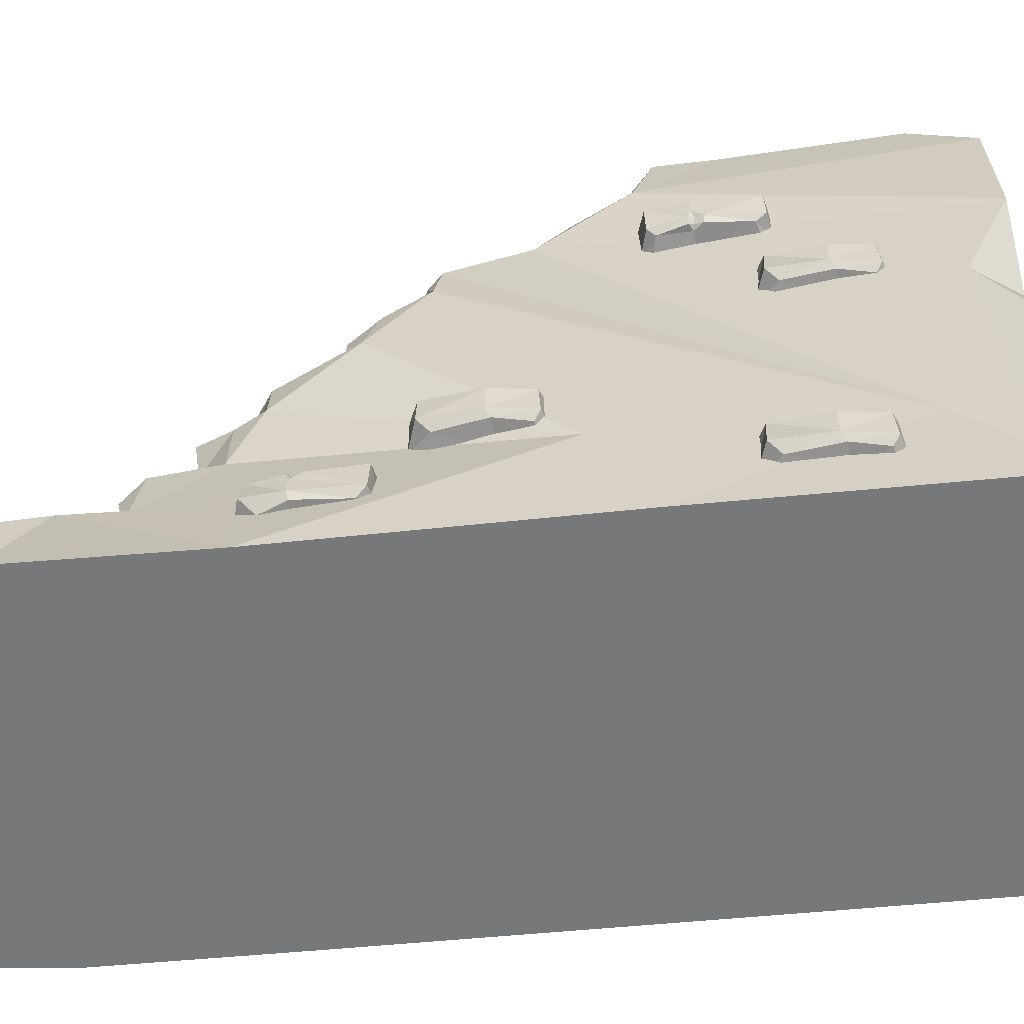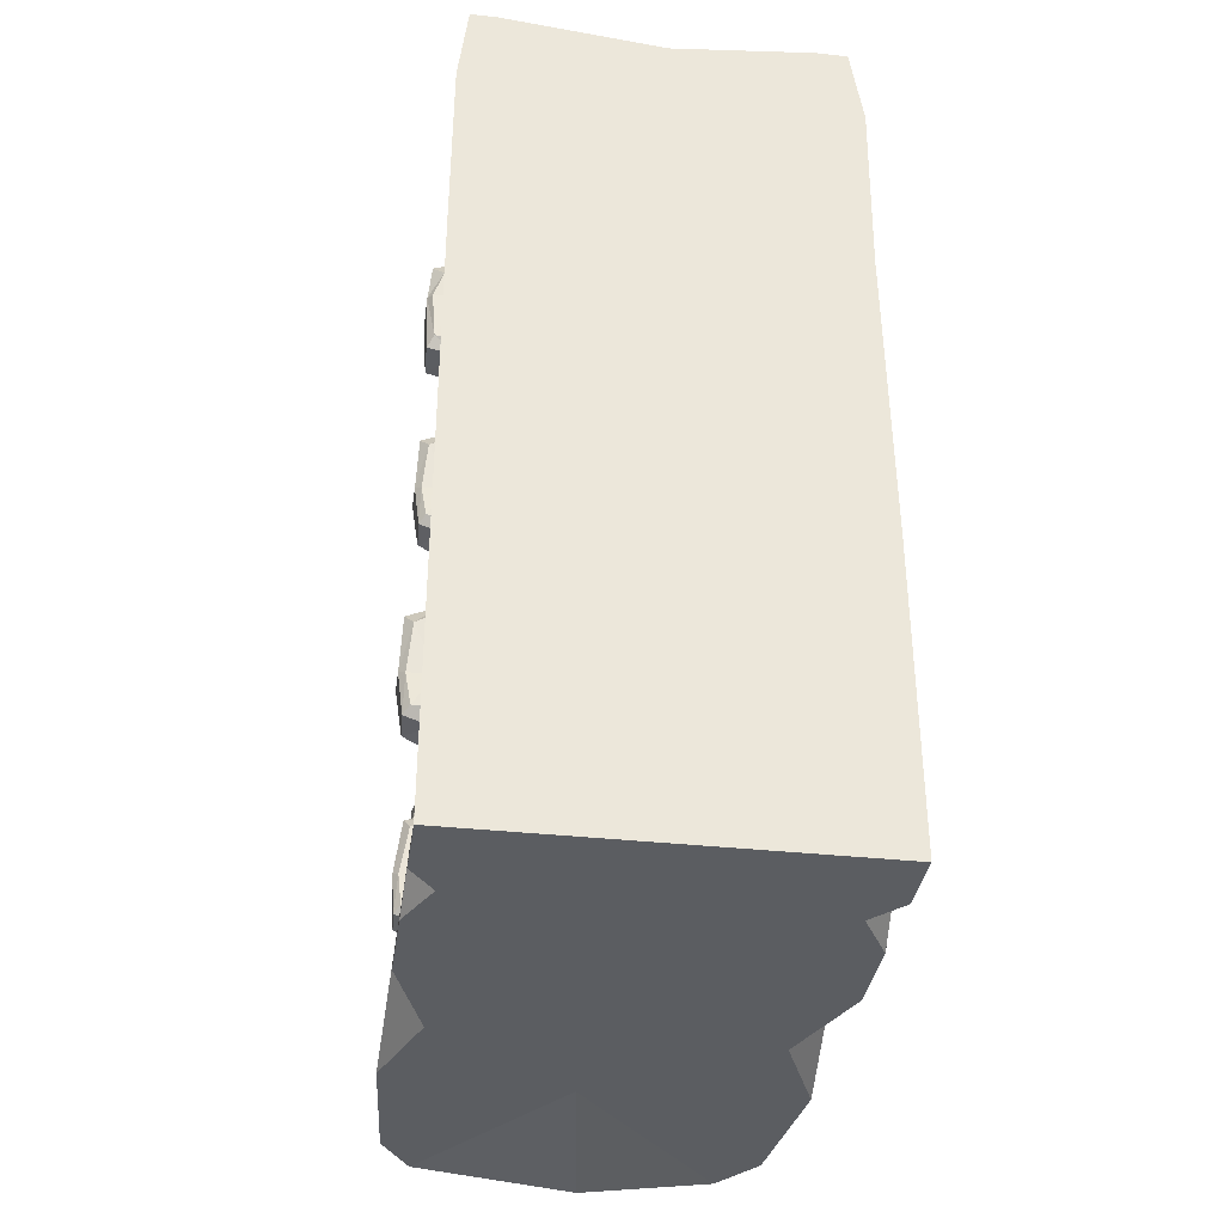
<metadata>
{"format":"obj","ext":"obj","renderer":"f3d","projection":"perspective","resolution":1024,"background":"white","views":[{"elev":-57.3,"azim":95.8,"up":"+Y"},{"elev":-35.6,"azim":-8.2,"up":"+Z"}]}
</metadata>
<code>
v -81.66 25.24 74.01
v -84.12 25.24 41.36
v -82.36 45.41 77.03
v -84.29 44.92 41.27
v -84.22 42.79 80.04
v -86.17 42.34 37.02
v -86.02 30.06 80.25
v -86.79 28.47 37.61
v -86.03 44.64 60.18
v -87.59 41.55 59.55
v -87.59 29.74 64.09
v -85.62 26.71 63.1
v -86 44.64 65.46
v -87.58 41.55 65.61
v -84.8 43.14 63.67
v -86.36 40.06 63.4
v -82.8 44.64 63.92
v -87.59 37.23 64.05
v -72.88 47.16 78.82
v -74.1 46.46 38.65
v -73.9 23.61 78.18
v -74.1 23.61 39.56
v -74.1 43.6 34.64
v -72.61 44.01 82.64
v -74.1 27.79 34.51
v -73.44 28.1 83.24
v -74.1 25.32 63.78
v -74.02 46.13 63.02
v -81.19 83.16 -13.74
v -81.41 82.45 19.93
v -81.81 62.77 -15.61
v -82.2 62.77 18.55
v -83.71 80.09 22.68
v -83.54 80.37 -17.29
v -85.53 66.72 23.38
v -84.28 65.8 -18.05
v -86.44 67.27 0.1954
v -86.44 79.08 0.1954
v -83.79 82.16 0.9011
v -84.02 64.24 -1.556
v -73.3 83.86 -1.561
v -73.3 84.2 23.28
v -73.3 81.7 -21.68
v -73.3 84.91 -17.76
v -73.3 65.5 -22.21
v -73.3 60.92 -17.01
v -73.3 62.66 -2.323
v -73.3 60.92 22.35
v -73.3 81.28 27.36
v -73.3 65.17 27.49
v -84.58 43.25 -126.2
v -84.8 42.55 -92.5
v -85.2 22.87 -128
v -85.59 22.87 -93.88
v -87.1 40.19 -89.75
v -86.93 40.46 -129.7
v -88.92 26.82 -89.05
v -87.67 25.89 -130.5
v -89.84 27.36 -112.2
v -89.84 39.18 -112.2
v -87.18 42.26 -111.5
v -87.41 24.34 -114
v -76.69 43.95 -114
v -76.69 44.29 -89.15
v -76.69 41.8 -134.1
v -76.69 45 -130.2
v -76.69 25.59 -134.6
v -76.69 21.01 -129.4
v -76.69 22.75 -114.8
v -76.69 21.01 -90.08
v -76.69 41.38 -85.07
v -76.69 25.27 -84.94
v -78.2 167.5 -134.9
v -73.67 166.8 -101.3
v -79.08 147.1 -136.8
v -77.29 147.1 -102.6
v -75.92 164.4 -98.51
v -80.84 164.7 -138.5
v -79.71 151.1 -97.81
v -81.65 150.2 -139.2
v -82.73 151.6 -121
v -81.98 163.4 -121
v -78.98 166.5 -120.3
v -80.57 148.6 -122.7
v -68.99 168.2 -122.7
v -65.28 168.6 -97.91
v -70.82 166.1 -142.9
v -70.65 169.3 -138.9
v -70.9 149.9 -143.4
v -70.7 145.3 -138.2
v -70.07 147 -123.5
v -68.55 145.3 -98.84
v -65.24 165.6 -93.82
v -67.7 149.5 -93.69
v -69.83 213.1 -65.3
v -73.77 213.1 -97.95
v -70.37 193.1 -62.22
v -73.26 193.6 -98.05
v -72.37 195.7 -59.2
v -75.84 196.2 -102.3
v -74.06 208.3 -59.04
v -76.87 209.9 -101.7
v -73.05 193.9 -79.13
v -74.71 197 -79.76
v -75.08 208.6 -75.22
v -73.25 211.6 -76.21
v -73.04 193.9 -73.85
v -74.68 197 -73.7
v -71.82 195.4 -75.65
v -73.48 198.4 -75.92
v -69.88 193.9 -75.4
v -74.81 201.2 -75.26
v -61.93 191.4 -60.38
v -64.07 192.1 -100.7
v -62.76 214.7 -61.11
v -64.73 214.7 -99.75
v -64.78 194.9 -104.7
v -61.95 194.5 -56.54
v -65.35 210.6 -104.8
v -62.43 210.3 -55.99
v -62.55 213 -75.54
v -61.79 192.4 -76.28
v 78.26 25.24 73.68
v 81.54 25.24 41.36
v 76.96 45.41 75.37
v 81.16 44.92 41.13
v 79.26 42.79 78.54
v 83.43 42.34 37
v 82.36 30.06 79.64
v 84.27 28.47 37.61
v 81.2 44.64 59.33
v 83.12 41.55 58.91
v 83.91 29.74 63.82
v 82.21 26.71 62.93
v 80.79 44.64 64.37
v 82.7 41.55 64.72
v 79.79 43.14 62.71
v 81.71 40.06 62.65
v 77.59 44.64 62.83
v 83.2 37.23 63.45
v 67.72 47.16 76.86
v 71.27 46.46 38.52
v 70.98 23.61 77.84
v 71.85 23.61 39.56
v 71.66 43.6 34.62
v 68.11 44.01 80.85
v 71.95 27.79 34.51
v 70.49 28.1 82.61
v 70.89 25.32 63.59
v 68.81 46.13 61.79
v 81.2 83.16 -13.73
v 81.19 82.45 20.53
v 81.81 62.77 -15.61
v 81.06 62.77 18.56
v 83.14 80.09 23.15
v 83.54 80.37 -17.29
v 84.24 66.72 23.46
v 84.28 65.8 -18.05
v 86.27 67.27 0.1954
v 86.49 79.08 0.3084
v 83.92 82.16 1.113
v 83.86 64.24 -1.556
v 73.47 83.86 -1.353
v 72.94 84.2 23.89
v 73.3 81.7 -21.68
v 73.3 84.91 -17.76
v 73.3 65.5 -22.21
v 73.3 60.92 -17.01
v 73.18 62.66 -2.323
v 71.97 60.92 22.36
v 72.37 81.28 27.74
v 71.72 65.17 27.51
v 84.58 43.25 -126.2
v 84.8 42.55 -92.5
v 85.2 22.87 -128
v 85.59 22.87 -93.88
v 87.1 40.19 -89.75
v 86.93 40.46 -129.7
v 88.92 26.82 -89.05
v 87.67 25.89 -130.5
v 89.84 27.36 -112.2
v 89.84 39.18 -112.2
v 87.18 42.26 -111.5
v 87.41 24.34 -114
v 76.69 43.95 -114
v 76.69 44.29 -89.15
v 76.69 41.8 -134.1
v 76.69 45 -130.2
v 76.69 25.59 -134.6
v 76.69 21.01 -129.4
v 76.69 22.75 -114.8
v 76.69 21.01 -90.08
v 76.69 41.38 -85.07
v 76.69 25.27 -84.94
v 79.42 167.5 -134.9
v 79.29 166.8 -101.3
v 80.04 147.1 -136.8
v 80.4 147.1 -102.6
v 81.6 164.4 -98.51
v 81.77 164.7 -138.5
v 83.66 151.1 -97.81
v 82.51 150.2 -139.2
v 84.67 151.6 -121
v 84.62 163.4 -121
v 81.92 166.5 -120.3
v 82.24 148.6 -122.7
v 71.47 168.2 -122.7
v 71.14 168.6 -97.91
v 71.53 166.1 -142.9
v 71.53 169.3 -138.9
v 71.53 149.9 -143.4
v 71.53 145.3 -138.2
v 71.53 147 -123.5
v 71.52 145.3 -98.84
v 71.16 165.6 -93.82
v 71.46 149.5 -93.69
v 77.31 213.1 -64.11
v 80.48 213.1 -97.95
v 78.81 193.1 -61.1
v 80.8 193.6 -98.05
v 80.58 195.7 -57.83
v 82.75 196.2 -102.3
v 81.73 208.3 -57.46
v 83.25 209.9 -101.7
v 82.17 193.9 -78.95
v 83.69 197 -79.58
v 83.48 208.6 -74.78
v 81.52 211.6 -75.79
v 82.08 193.9 -73.45
v 83.57 197 -73.27
v 80.85 195.4 -75.3
v 82.35 198.4 -75.56
v 78.9 193.9 -75.04
v 83.53 201.2 -74.86
v 69.93 191.4 -59.1
v 70.77 192.1 -100.7
v 69.6 214.7 -59.53
v 70.58 214.7 -99.75
v 70.82 194.9 -104.7
v 69.73 194.5 -54.86
v 70.7 210.6 -104.8
v 69.48 210.3 -53.98
v 70.04 213 -74.99
v 70.3 192.4 -75.94
v -78.48 0 195.3
v -68.84 273.5 -62.68
v 5.115 273.8 -195.3
v -72.65 273.6 -161.9
v -6.203 0 -188
v -82.9 0 -188
v -69.24 242.2 -55.13
v -59.11 211.5 -20.05
v -57.94 191.9 11.92
v -62.2 172 14.72
v -81.43 139 -167.8
v -78.05 129.6 42.48
v -73.33 107.7 79.49
v -68.6 81.55 94.01
v -82.9 63.8 -188
v -62.69 52.06 122.5
v -68.41 43.67 142.2
v -80.92 23.56 174.5
v -76.06 12.67 184.4
v -68.07 41.02 176.3
v -54.37 61.29 150
v -59.68 85.06 121.2
v -67.05 107.8 92.04
v -68.99 127.2 78.15
v -64.69 158.3 32.99
v -54.62 187.2 17.64
v -46.45 208.1 8.68
v -59.19 244.2 -30.68
v -82.62 0 159.2
v -69.53 273 -88.49
v -82.9 0 79.03
v -82.9 186.1 -188
v -6.203 191.7 -188
v -55.27 273.8 -48.44
v -57.38 250.4 -43.97
v -50.77 244.9 -17.17
v -46.95 212.3 -13.14
v -36.62 204 14.37
v -40.28 189 13.65
v -44.21 185.4 23.86
v -49.4 169.3 23.46
v -57.87 158.8 48.28
v -64.55 138.9 52.16
v -60.24 129.7 83.9
v -60.34 117 85.49
v -58.31 113.6 107
v -56.93 92.13 104.7
v -50.21 84.23 131.5
v -50.48 64.52 127
v -46.5 57.3 150.1
v -53.29 42.39 149.7
v -57.09 41.02 174.8
v -63.73 23.56 172.3
v -64.36 14.6 194
v -67.04 0 195.3
v -82.9 0 -54.49
v -63.94 273.8 -188
v -77.17 252 -188
v -82.9 100.4 -188
v -68.11 144 -188
v -82.9 28.27 -188
v -81.77 38.42 -172.4
v -72.53 41.7 -188
v 79.46 0 195.3
v 68.19 273.5 -62.68
v 72.55 273.6 -161.9
v 84.7 0 -188
v 73.14 242.2 -53.97
v 68.18 211.5 -15.1
v 71.88 191.9 18.4
v 75.23 172 21.16
v 82.96 139 -167.8
v 79.83 129.6 44.82
v 68.67 107.7 78.27
v 64.3 81.55 91.03
v 84.7 63.8 -188
v 65.06 52.06 121.3
v 73.37 43.67 142.4
v 84.35 23.56 174.7
v 77.3 12.67 184.5
v 71.71 41.02 176.6
v 58.77 61.29 150.4
v 59.35 85.06 119.3
v 61.99 107.8 90.67
v 65.12 127.2 78.27
v 73.85 158.3 38.87
v 67.97 187.2 24.35
v 56.55 208.1 14.42
v 59.69 244.2 -28.69
v 84.7 0 159.3
v 69.01 273 -88.49
v 83.45 0 79.03
v 84.7 186.1 -188
v 51.94 273.8 -48.42
v 56.34 250.4 -42.87
v 49.86 244.9 -15.46
v 53.68 212.3 -8.667
v 45.64 204 20.03
v 51.32 189 19.5
v 55.83 185.4 30.16
v 60.39 169.3 30
v 63.66 158.8 53.31
v 64.75 138.9 54.74
v 55.38 129.7 84.39
v 54.24 117 85.01
v 52.99 113.6 106.1
v 53.48 92.13 102.9
v 50.42 84.23 130.5
v 52.11 64.52 125.9
v 50.48 57.3 150.6
v 57.28 42.39 150.3
v 59.63 41.02 175.2
v 65.38 23.56 172.6
v 63.29 14.6 194.1
v 65.9 0 195.3
v -8.409 274.1 -41.98
v 0.06595 251.7 -42.85
v -20.54 246.9 -12.43
v -13.17 214 -11.62
v 2.273 207.3 6.884
v 4.531 190.6 11.01
v 34.25 186.1 27.52
v 35.2 168.8 31
v -0.06523 160 45.11
v 3.343 135.6 50.55
v 20.86 130.2 67.18
v 20.27 118.2 71.03
v -0.4947 114.7 104.1
v 5.4 93.97 105.5
v -24.37 85.55 124.2
v -22.97 65.65 121.5
v -3.463 57.83 143.6
v 5.838 42.41 147
v 25.36 41.02 167.1
v 25.13 23.56 165.2
v 4.421 17.51 188.4
v 3.918 0 188
v 84.7 0 -54.49
v 62.22 273.8 -188
v 77.91 252 -188
v 84.7 100.4 -188
v 67.17 144 -188
v 84.7 28.27 -188
v 83.36 38.42 -172.4
v 72.41 41.7 -188
v 74.07 39.93 84.9
v 81.84 51.97 -31.63
v 81.84 51.97 -31.63
v 81.84 51.97 -31.63
v 81.84 51.97 -31.63
v 80.84 49.38 -147.6
v 80.84 49.38 -147.6
v -6.203 27.7 -188
v -76.4 53.99 -124.4
v -76.4 53.99 -124.4
v -77.24 46.99 -35.59
v -77.24 46.99 -35.59
v -77.24 46.99 -35.59
v -77.24 46.99 -35.59
v -75.29 43.41 87
f 9 4 10
f 10 4 6
f 12 2 27
f 27 2 22
f 6 4 23
f 23 4 20
f 6 8 10
f 11 18 8
f 10 8 18
f 8 6 25
f 25 6 23
f 8 2 11
f 11 2 12
f 8 25 2
f 2 25 22
f 9 10 15
f 15 10 16
f 16 10 18
f 19 28 3
f 28 17 3
f 3 17 13
f 5 3 14
f 14 3 13
f 5 14 7
f 14 18 7
f 7 18 11
f 7 11 1
f 1 11 12
f 13 15 14
f 14 15 16
f 14 16 18
f 17 15 13
f 17 9 15
f 20 4 28
f 4 9 28
f 9 17 28
f 19 3 24
f 24 3 5
f 24 5 26
f 26 5 7
f 7 1 26
f 26 1 21
f 21 1 27
f 27 1 12
f 39 30 41
f 41 30 42
f 33 30 38
f 38 30 39
f 29 44 34
f 34 44 43
f 35 33 37
f 37 33 38
f 36 34 45
f 45 34 43
f 40 32 37
f 37 32 35
f 36 45 31
f 31 45 46
f 36 37 34
f 34 37 38
f 34 38 29
f 29 38 39
f 46 47 31
f 31 47 40
f 31 40 36
f 36 40 37
f 48 32 47
f 47 32 40
f 42 30 49
f 49 30 33
f 49 33 50
f 50 33 35
f 35 32 50
f 50 32 48
f 44 29 41
f 41 29 39
f 61 52 63
f 63 52 64
f 55 52 60
f 60 52 61
f 51 66 56
f 56 66 65
f 57 55 59
f 59 55 60
f 58 56 67
f 67 56 65
f 62 54 59
f 59 54 57
f 58 67 53
f 53 67 68
f 58 59 56
f 56 59 60
f 56 60 51
f 51 60 61
f 68 69 53
f 53 69 62
f 53 62 58
f 58 62 59
f 70 54 69
f 69 54 62
f 64 52 71
f 71 52 55
f 71 55 72
f 72 55 57
f 57 54 72
f 72 54 70
f 66 51 63
f 63 51 61
f 83 74 85
f 85 74 86
f 77 74 82
f 82 74 83
f 78 73 87
f 87 73 88
f 81 79 82
f 82 79 77
f 80 78 89
f 89 78 87
f 84 76 81
f 81 76 79
f 80 89 75
f 75 89 90
f 80 81 78
f 78 81 82
f 78 82 73
f 73 82 83
f 90 91 75
f 75 91 84
f 75 84 80
f 80 84 81
f 92 76 91
f 91 76 84
f 86 74 93
f 93 74 77
f 93 77 94
f 94 77 79
f 94 79 92
f 92 79 76
f 88 73 85
f 85 73 83
f 103 104 98
f 98 104 100
f 106 121 96
f 96 121 116
f 100 117 98
f 98 117 114
f 100 104 102
f 105 102 112
f 104 112 102
f 102 119 100
f 100 119 117
f 106 96 105
f 105 96 102
f 116 119 96
f 96 119 102
f 110 104 109
f 109 104 103
f 110 112 104
f 113 97 122
f 122 97 111
f 97 107 111
f 99 108 97
f 97 108 107
f 99 101 108
f 108 101 112
f 101 105 112
f 106 105 95
f 95 105 101
f 107 108 109
f 109 108 110
f 108 112 110
f 111 107 109
f 111 109 103
f 114 122 98
f 98 122 103
f 122 111 103
f 113 118 97
f 97 118 99
f 118 120 99
f 99 120 101
f 115 95 120
f 120 95 101
f 115 121 95
f 95 121 106
f 131 132 126
f 126 132 128
f 134 149 124
f 124 149 144
f 128 145 126
f 126 145 142
f 128 132 130
f 133 130 140
f 132 140 130
f 130 147 128
f 128 147 145
f 134 124 133
f 133 124 130
f 144 147 124
f 124 147 130
f 138 132 137
f 137 132 131
f 138 140 132
f 141 125 150
f 150 125 139
f 125 135 139
f 127 136 125
f 125 136 135
f 129 133 127
f 133 140 127
f 140 136 127
f 134 133 123
f 123 133 129
f 135 136 137
f 137 136 138
f 136 140 138
f 139 135 137
f 139 137 131
f 142 150 126
f 126 150 131
f 150 139 131
f 141 146 125
f 125 146 127
f 146 148 127
f 127 148 129
f 143 123 148
f 148 123 129
f 143 149 123
f 123 149 134
f 161 163 152
f 152 163 164
f 161 152 160
f 160 152 155
f 165 166 156
f 156 166 151
f 159 160 157
f 157 160 155
f 158 167 156
f 156 167 165
f 162 159 154
f 154 159 157
f 168 167 153
f 153 167 158
f 160 159 156
f 156 159 158
f 161 160 151
f 151 160 156
f 162 169 153
f 153 169 168
f 159 162 158
f 158 162 153
f 170 169 154
f 154 169 162
f 171 155 164
f 164 155 152
f 172 157 171
f 171 157 155
f 170 154 172
f 172 154 157
f 166 163 151
f 151 163 161
f 183 185 174
f 174 185 186
f 183 174 182
f 182 174 177
f 187 188 178
f 178 188 173
f 182 177 181
f 181 177 179
f 180 189 178
f 178 189 187
f 184 181 176
f 176 181 179
f 190 189 175
f 175 189 180
f 182 181 178
f 178 181 180
f 183 182 173
f 173 182 178
f 184 191 175
f 175 191 190
f 181 184 180
f 180 184 175
f 192 191 176
f 176 191 184
f 186 193 174
f 174 193 177
f 193 194 177
f 177 194 179
f 192 176 194
f 194 176 179
f 188 185 173
f 173 185 183
f 205 207 196
f 196 207 208
f 205 196 204
f 204 196 199
f 209 210 200
f 200 210 195
f 204 199 203
f 203 199 201
f 202 211 200
f 200 211 209
f 206 203 198
f 198 203 201
f 212 211 197
f 197 211 202
f 204 203 200
f 200 203 202
f 205 204 195
f 195 204 200
f 206 213 197
f 197 213 212
f 203 206 202
f 202 206 197
f 214 213 198
f 198 213 206
f 208 215 196
f 196 215 199
f 215 216 199
f 199 216 201
f 214 198 216
f 216 198 201
f 210 207 195
f 195 207 205
f 225 220 226
f 226 220 222
f 228 218 243
f 243 218 238
f 222 220 239
f 239 220 236
f 222 224 226
f 227 234 224
f 226 224 234
f 224 222 241
f 241 222 239
f 224 218 227
f 227 218 228
f 224 241 218
f 218 241 238
f 225 226 231
f 231 226 232
f 232 226 234
f 235 244 219
f 244 233 219
f 219 233 229
f 221 219 230
f 230 219 229
f 221 230 223
f 230 234 223
f 223 234 227
f 223 227 217
f 217 227 228
f 229 231 230
f 230 231 232
f 230 232 234
f 233 231 229
f 233 225 231
f 236 220 244
f 220 225 244
f 225 233 244
f 235 219 240
f 240 219 221
f 221 223 240
f 240 223 242
f 223 217 242
f 242 217 237
f 237 217 243
f 243 217 228
f 278 246 279
f 279 246 251
f 272 252 280
f 280 252 281
f 282 271 283
f 283 271 253
f 284 270 285
f 285 270 254
f 286 269 287
f 287 269 256
f 288 268 289
f 289 268 257
f 290 267 291
f 291 267 258
f 292 266 293
f 293 266 260
f 294 265 295
f 295 265 261
f 296 264 297
f 297 264 262
f 302 248 301
f 262 263 297
f 297 263 298
f 298 263 299
f 299 263 245
f 261 264 295
f 295 264 296
f 260 265 293
f 293 265 294
f 258 266 291
f 291 266 292
f 257 267 289
f 289 267 290
f 256 268 287
f 287 268 288
f 254 269 285
f 285 269 286
f 253 270 283
f 283 270 284
f 252 271 281
f 281 271 282
f 251 272 279
f 279 272 280
f 245 263 273
f 273 263 262
f 264 261 262
f 261 265 260
f 260 266 258
f 258 267 257
f 257 268 256
f 256 269 254
f 254 270 253
f 253 271 252
f 252 272 251
f 251 246 274
f 261 260 404
f 404 260 258
f 254 399 400
f 255 276 304
f 361 360 279
f 279 360 278
f 280 362 279
f 279 362 361
f 363 362 281
f 281 362 280
f 364 363 282
f 282 363 281
f 283 365 282
f 282 365 364
f 366 365 284
f 284 365 283
f 285 367 284
f 284 367 366
f 286 368 285
f 285 368 367
f 287 369 286
f 286 369 368
f 370 369 288
f 288 369 287
f 289 371 288
f 288 371 370
f 290 372 289
f 289 372 371
f 373 372 291
f 291 372 290
f 292 374 291
f 291 374 373
f 375 374 293
f 293 374 292
f 376 375 294
f 294 375 293
f 377 376 295
f 295 376 294
f 378 377 296
f 296 377 295
f 297 379 296
f 296 379 378
f 298 380 297
f 297 380 379
f 299 381 298
f 298 381 380
f 274 246 278
f 247 274 360
f 360 274 278
f 258 403 404
f 402 257 401
f 257 256 401
f 261 275 273
f 261 273 262
f 399 254 398
f 252 398 253
f 254 253 398
f 401 256 400
f 256 254 400
f 403 258 402
f 258 257 402
f 301 248 247
f 247 248 274
f 251 274 248
f 252 251 276
f 276 251 302
f 251 248 302
f 276 302 277
f 247 277 301
f 302 301 277
f 252 276 255
f 250 305 307
f 303 255 304
f 306 259 307
f 305 306 307
f 255 303 306
f 306 303 259
f 306 305 250
f 252 255 398
f 398 255 306
f 259 303 307
f 307 303 304
f 277 304 276
f 277 397 304
f 304 397 307
f 249 250 307
f 338 339 309
f 309 339 312
f 340 341 333
f 333 341 313
f 342 343 332
f 332 343 314
f 344 345 331
f 331 345 315
f 346 347 330
f 330 347 317
f 348 349 329
f 329 349 318
f 350 351 328
f 328 351 319
f 352 353 327
f 327 353 321
f 354 355 326
f 326 355 322
f 356 357 325
f 325 357 323
f 384 383 310
f 358 324 357
f 357 324 323
f 358 359 324
f 324 359 308
f 356 325 355
f 355 325 322
f 354 326 353
f 353 326 321
f 352 327 351
f 351 327 319
f 350 328 349
f 349 328 318
f 348 329 347
f 347 329 317
f 346 330 345
f 345 330 315
f 344 331 343
f 343 331 314
f 342 332 341
f 341 332 313
f 340 333 339
f 339 333 312
f 323 324 334
f 334 324 308
f 325 323 322
f 322 321 326
f 321 319 327
f 319 318 328
f 318 317 329
f 317 315 330
f 315 314 331
f 314 313 332
f 313 312 333
f 312 335 309
f 322 390 321
f 321 390 319
f 315 394 395
f 316 386 337
f 360 361 338
f 338 361 339
f 362 340 361
f 361 340 339
f 362 363 340
f 340 363 341
f 363 364 341
f 341 364 342
f 364 365 342
f 342 365 343
f 365 366 343
f 343 366 344
f 366 367 344
f 344 367 345
f 368 346 367
f 367 346 345
f 368 369 346
f 346 369 347
f 369 370 347
f 347 370 348
f 370 371 348
f 348 371 349
f 372 350 371
f 371 350 349
f 372 373 350
f 350 373 351
f 374 352 373
f 373 352 351
f 374 375 352
f 352 375 353
f 375 376 353
f 353 376 354
f 376 377 354
f 354 377 355
f 377 378 355
f 355 378 356
f 378 379 356
f 356 379 357
f 380 358 379
f 379 358 357
f 380 381 358
f 358 381 359
f 335 338 309
f 247 360 335
f 335 360 338
f 319 390 391
f 393 317 392
f 318 392 317
f 322 334 336
f 322 323 334
f 396 313 395
f 313 314 395
f 315 395 314
f 394 315 393
f 317 393 315
f 392 318 391
f 319 391 318
f 335 310 247
f 247 310 383
f 312 310 335
f 313 337 312
f 337 384 312
f 384 310 312
f 337 277 384
f 384 277 383
f 277 247 383
f 313 316 337
f 311 389 387
f 385 386 316
f 388 389 320
f 387 389 388
f 316 388 385
f 385 388 320
f 388 311 387
f 313 396 316
f 316 396 388
f 386 385 389
f 389 385 320
f 277 337 386
f 277 386 397
f 397 386 389
f 249 389 311
f 322 336 390
f 390 336 391
f 391 336 382
f 392 391 382
f 393 392 382
f 394 393 382
f 394 382 395
f 395 382 311
f 396 395 311
f 388 396 311
f 397 389 249
f 307 397 249
f 398 306 250
f 399 398 250
f 400 399 300
f 300 399 250
f 401 400 300
f 402 401 300
f 403 402 300
f 404 403 275
f 275 403 300
f 261 404 275
f 250 249 300
f 311 382 249
f 249 382 300
f 382 336 300
f 300 336 275
f 275 336 273
f 336 334 273
f 334 308 273
f 308 359 273
f 359 381 273
f 245 273 299
f 381 299 273

</code>
